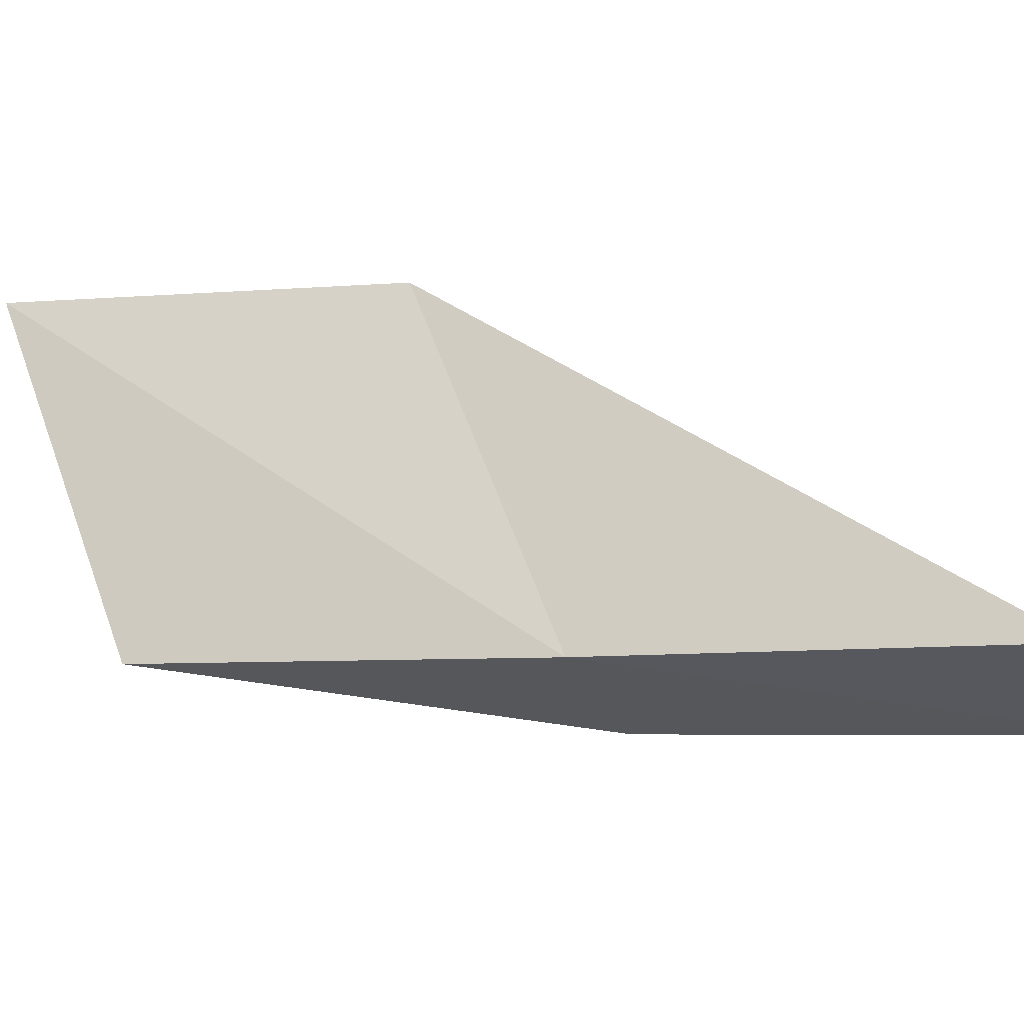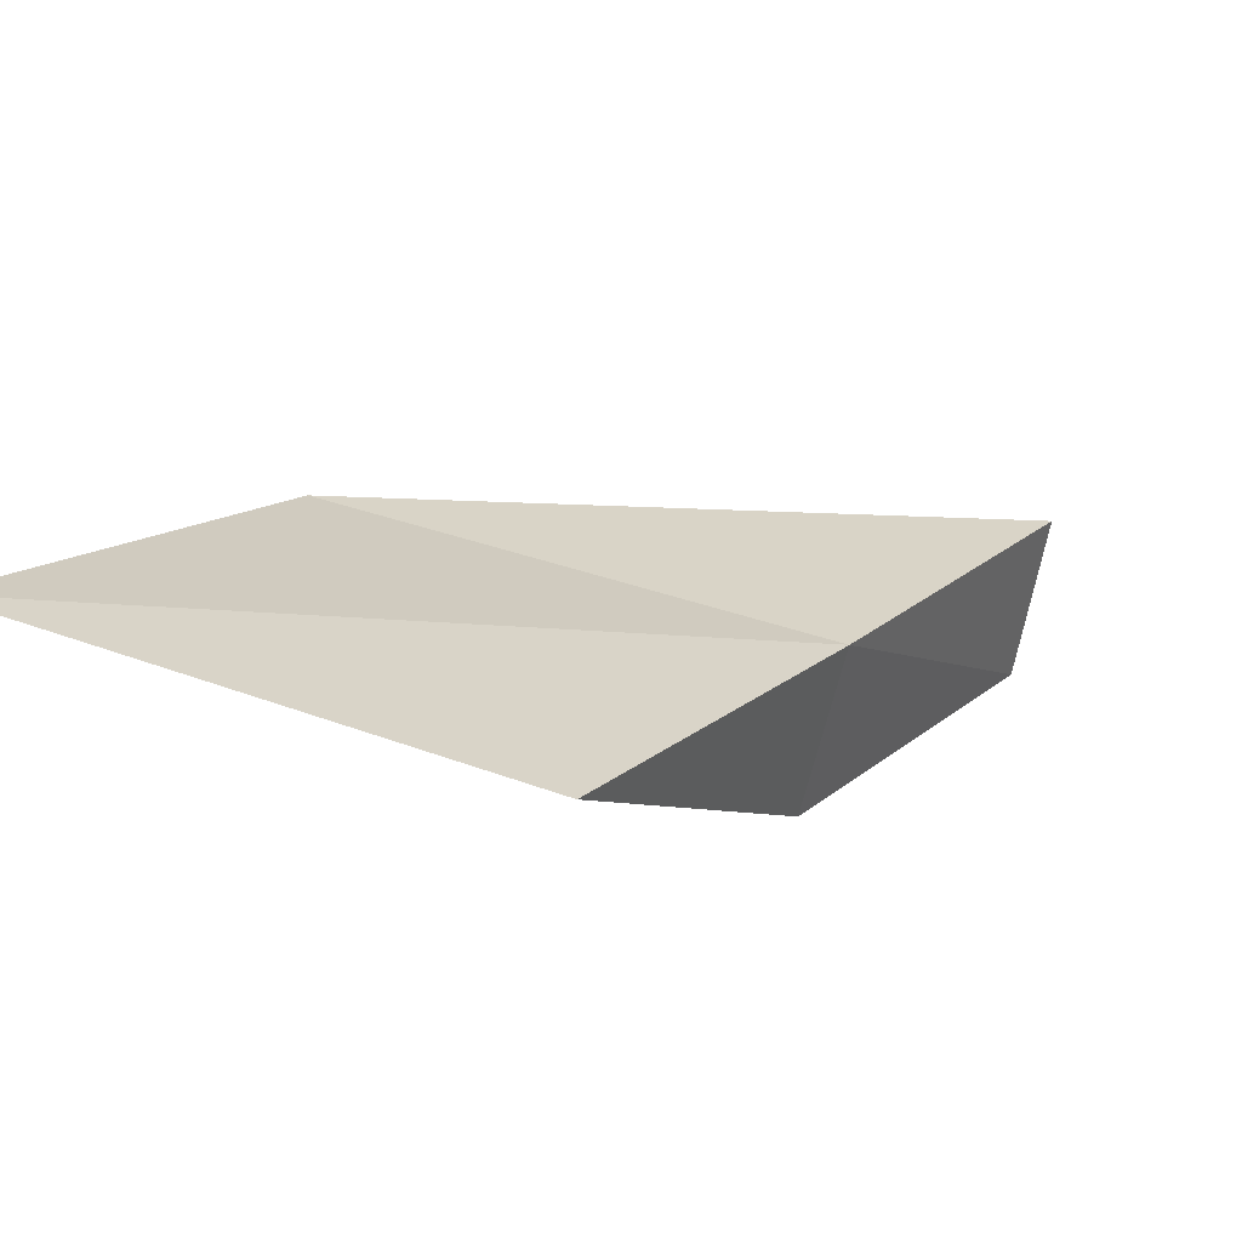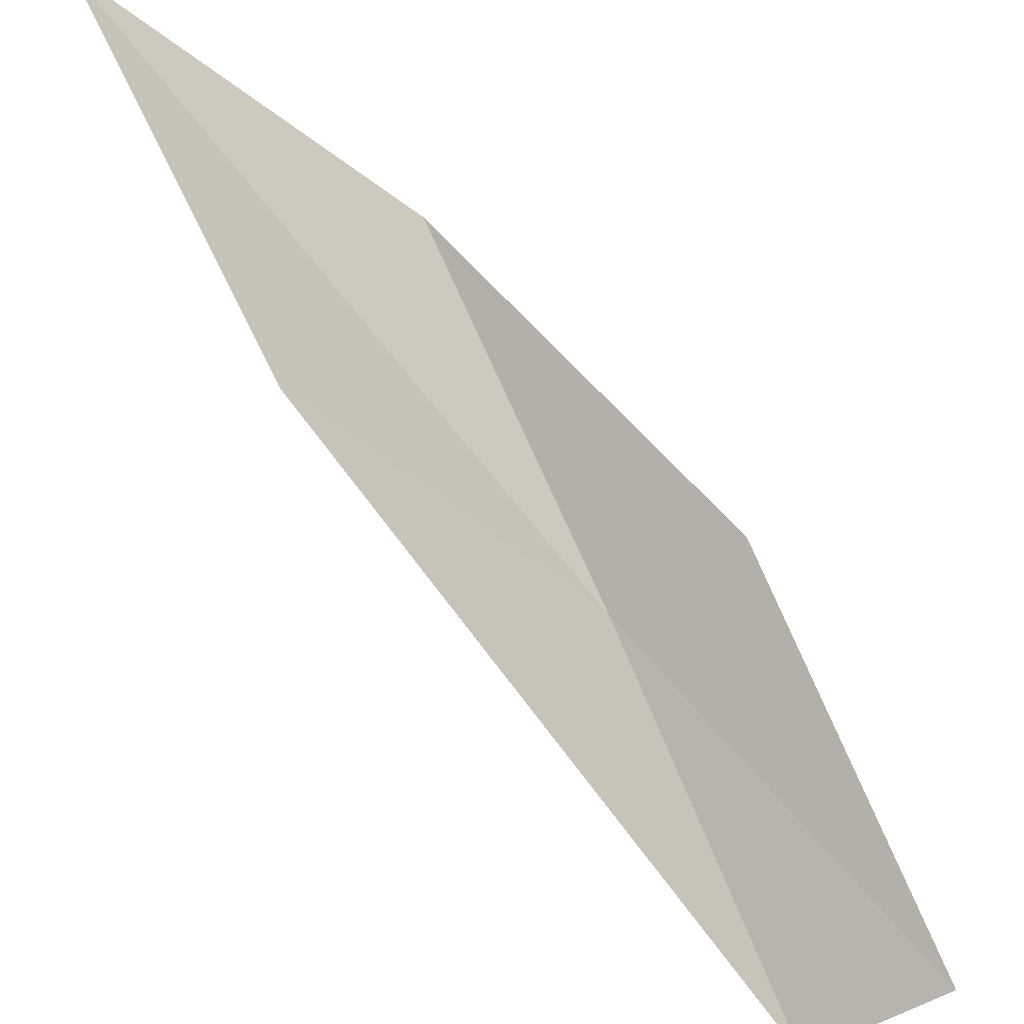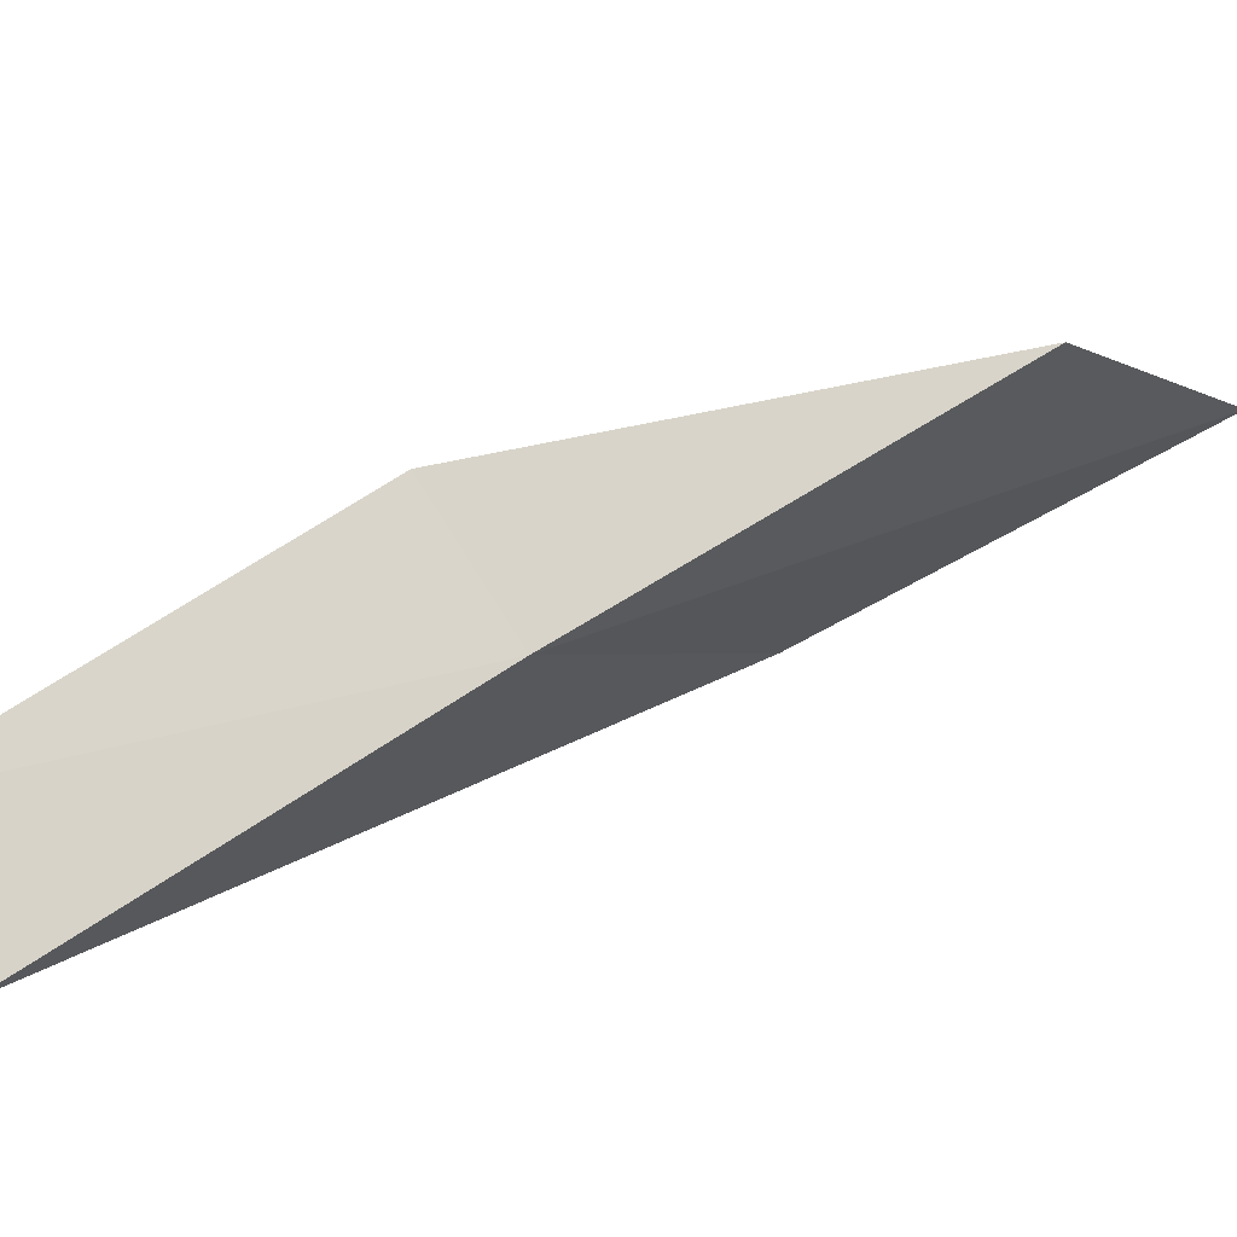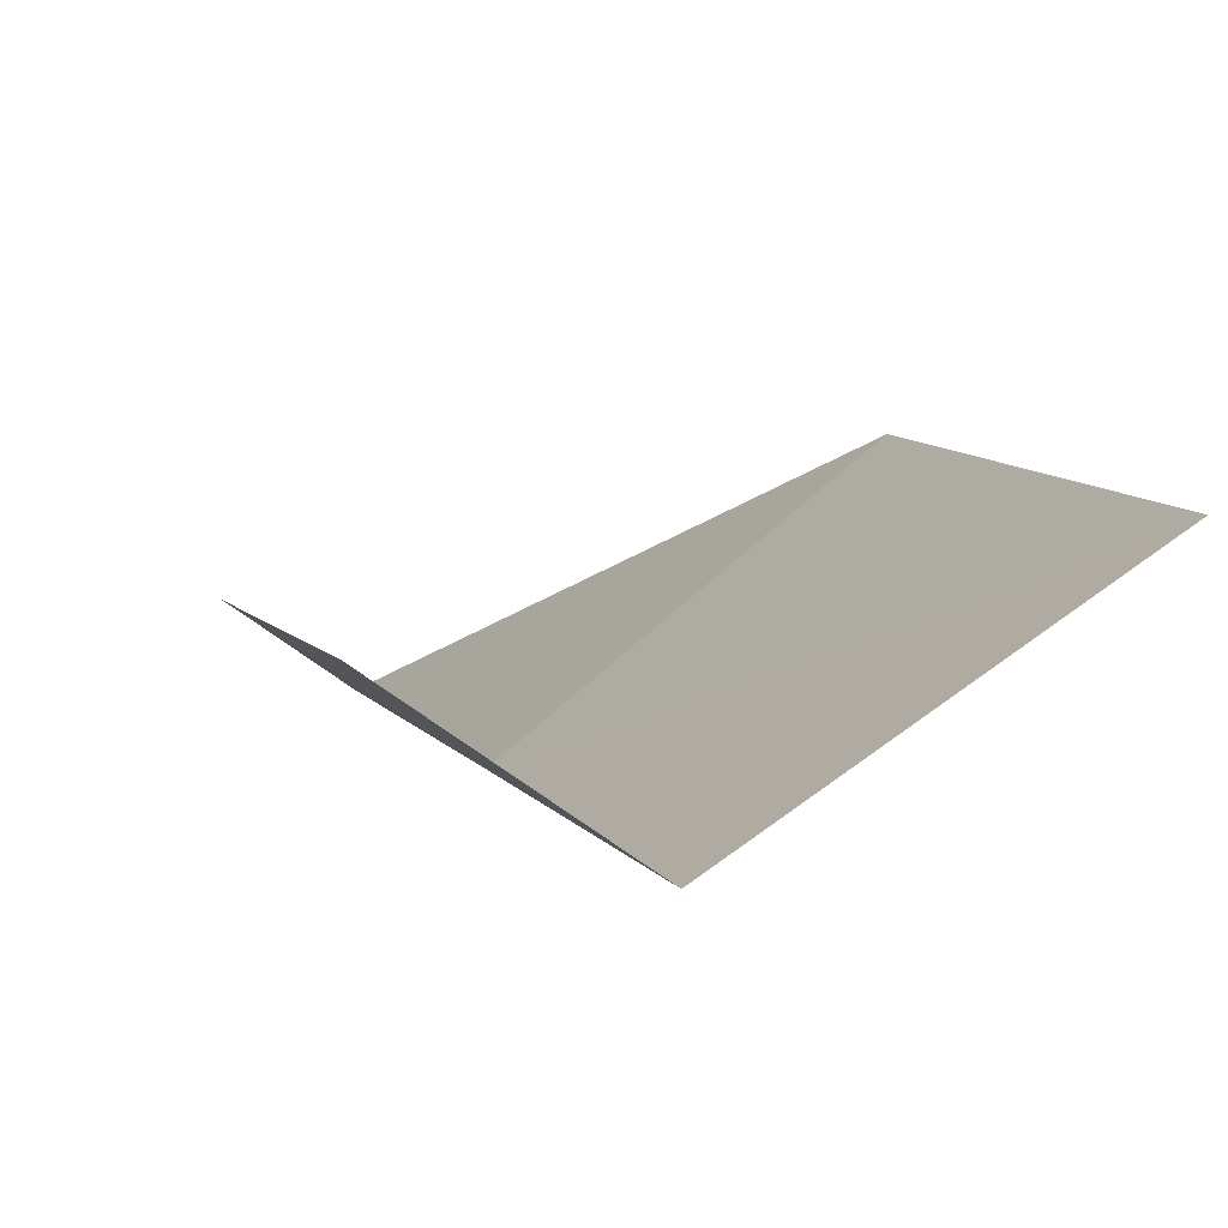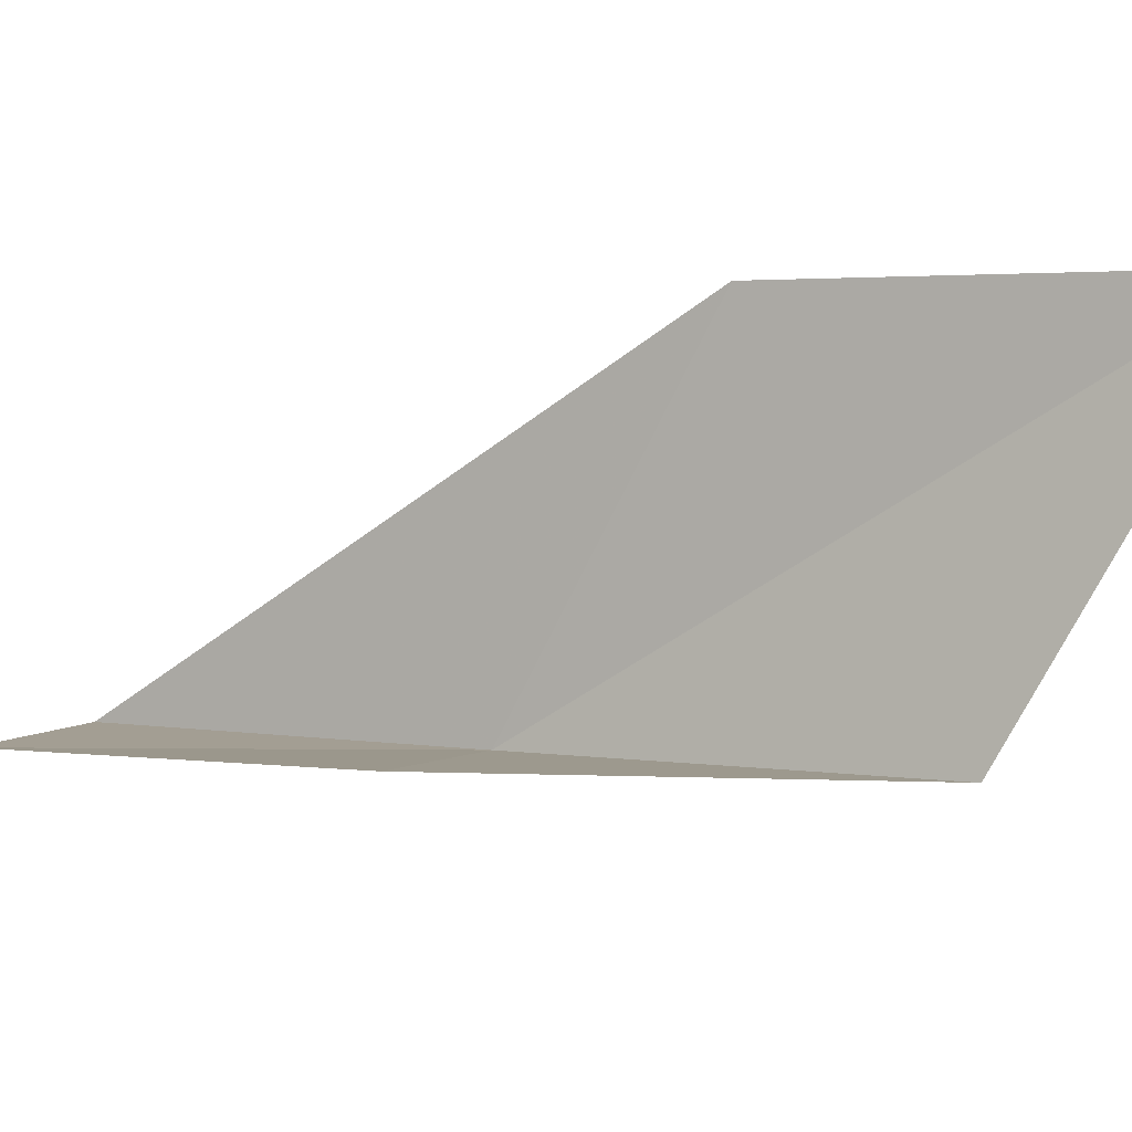
<metadata>
{"format":"obj","ext":"obj","renderer":"f3d","projection":"perspective","resolution":1024,"background":"white","views":[{"elev":-72.8,"azim":-60.5,"up":"+Y"},{"elev":-66.5,"azim":-66.3,"up":"+Z"},{"elev":48.5,"azim":-6.3,"up":"+Y"},{"elev":-58.1,"azim":131.9,"up":"+Y"},{"elev":-59.3,"azim":174.8,"up":"+Z"},{"elev":49.7,"azim":132.4,"up":"+Y"}]}
</metadata>
<code>
v 17.25 13.22 18
v 18.6 12.76 20
v 17.92 12.29 20
v 15.76 14.98 18
v 17.9 13.71 18
v 14.95 15.78 16
v 16.54 14.1 16
f 1 3 2
f 1 4 3
f 1 2 5
f 1 6 4
f 1 7 6
f 1 5 7

</code>
